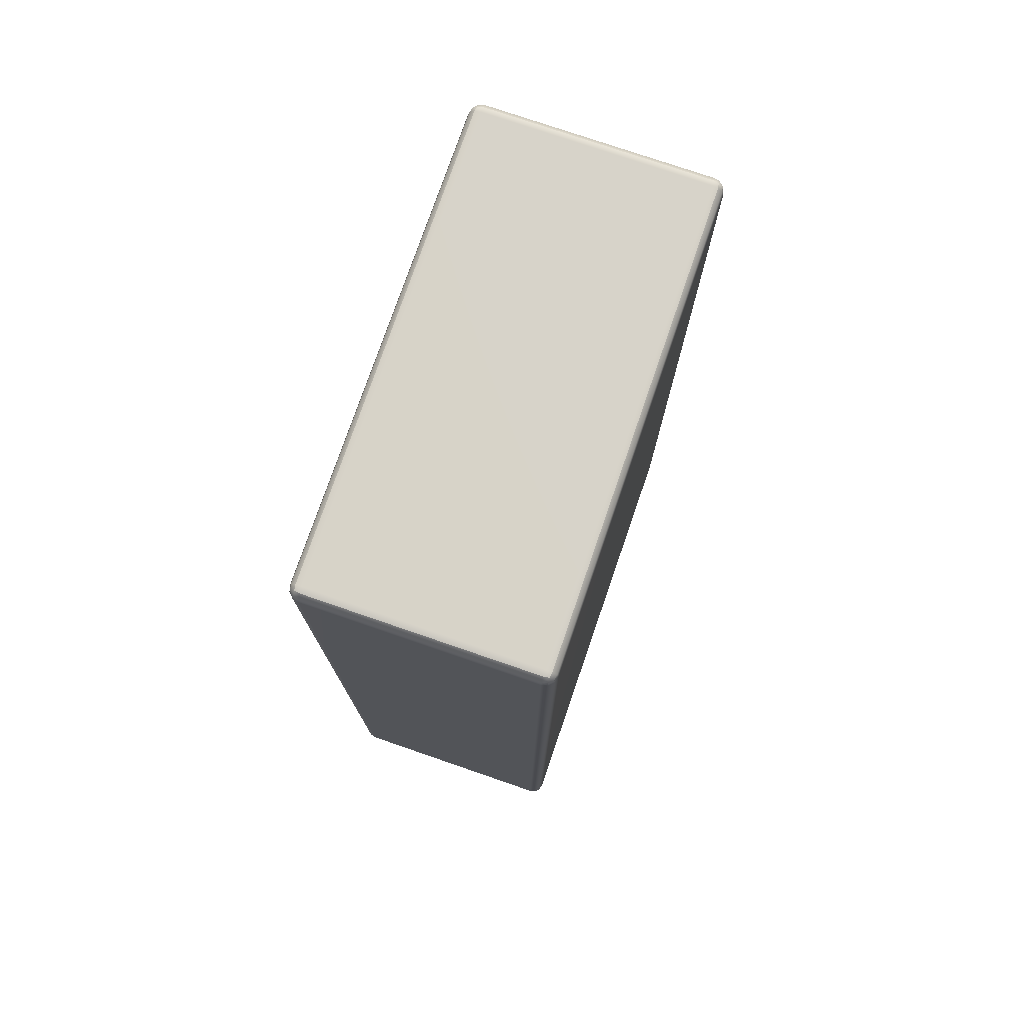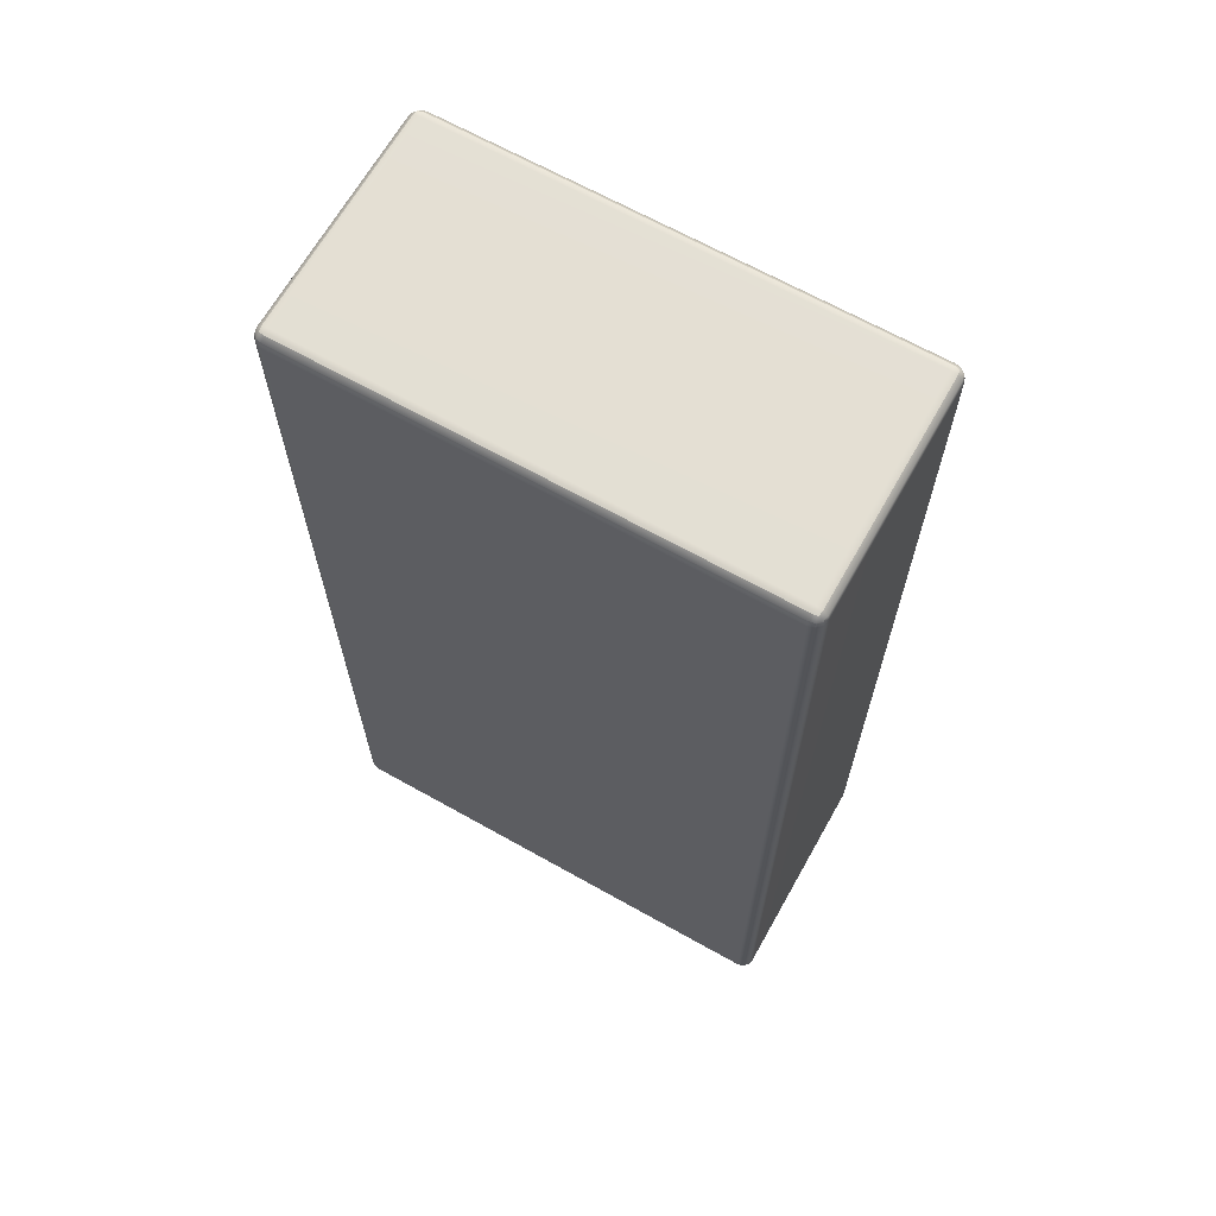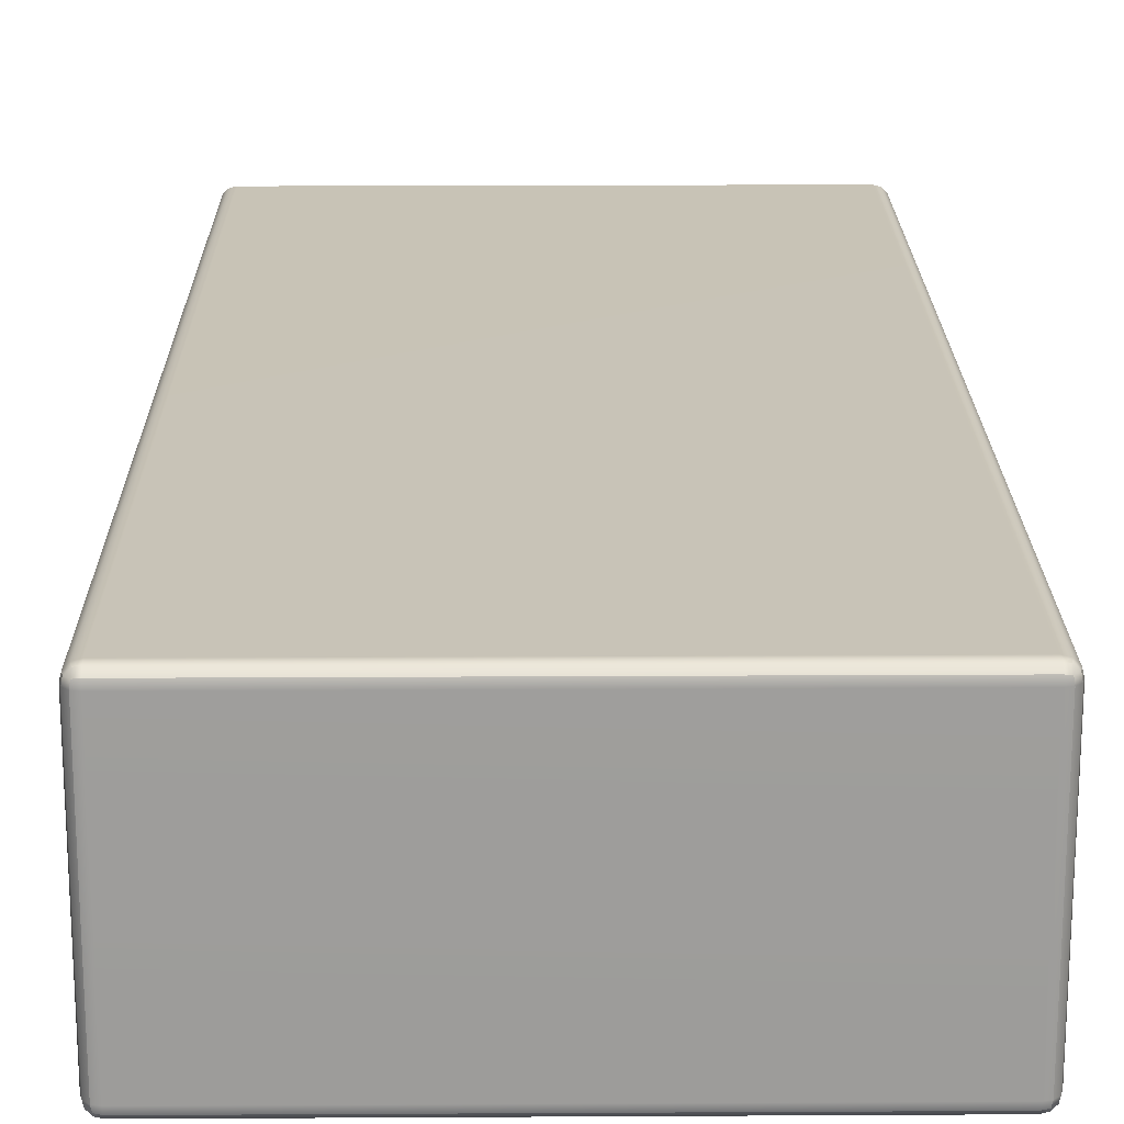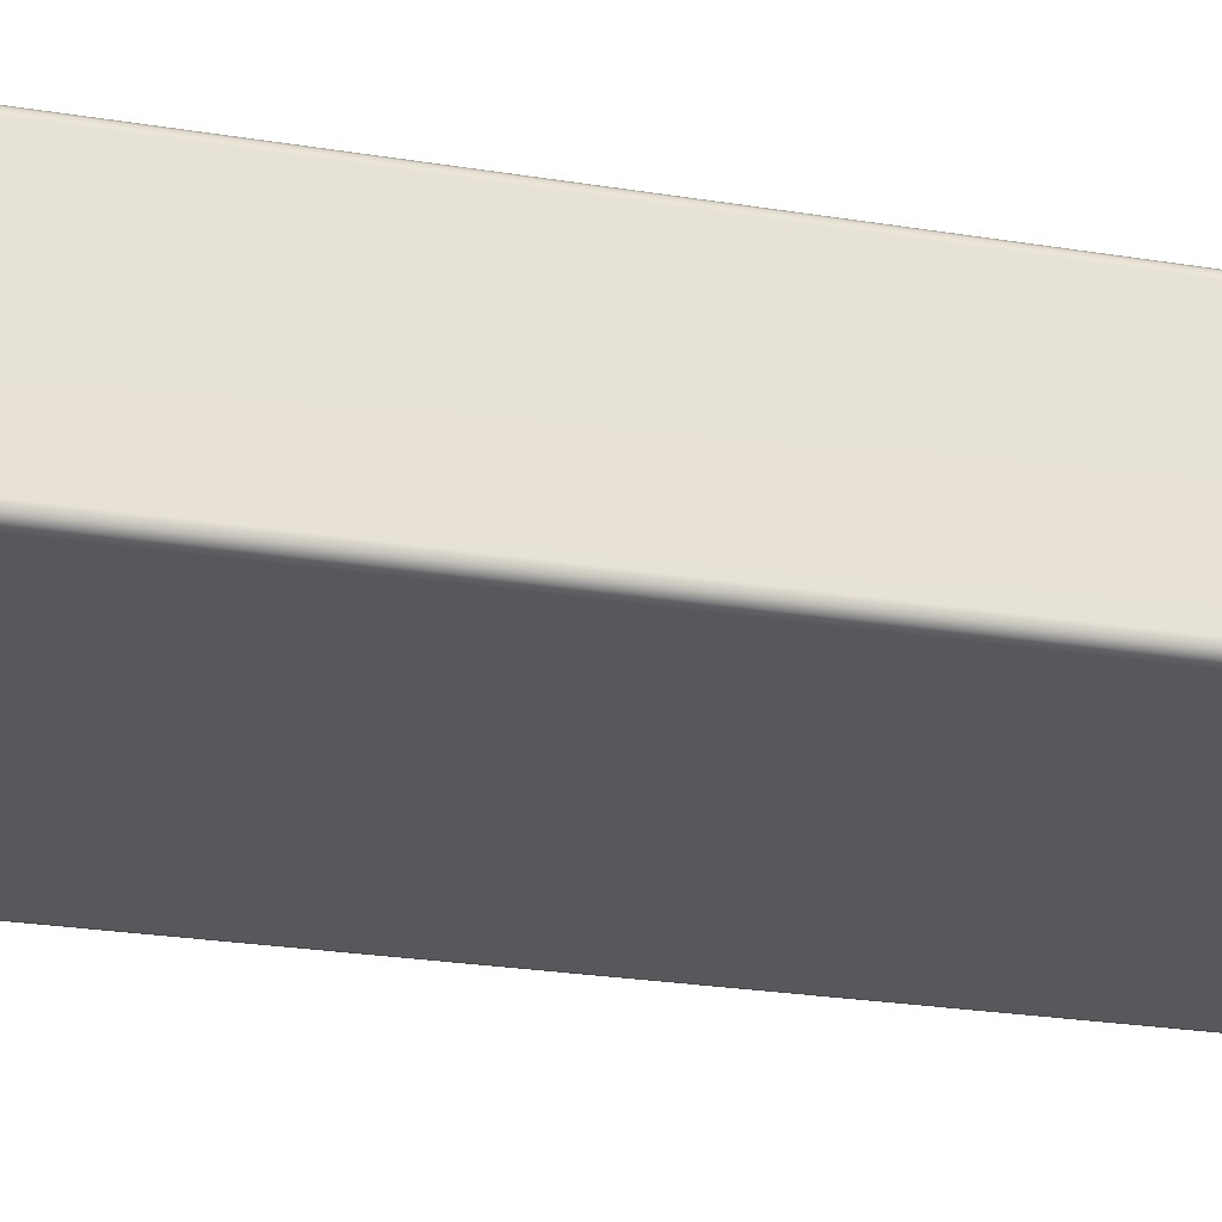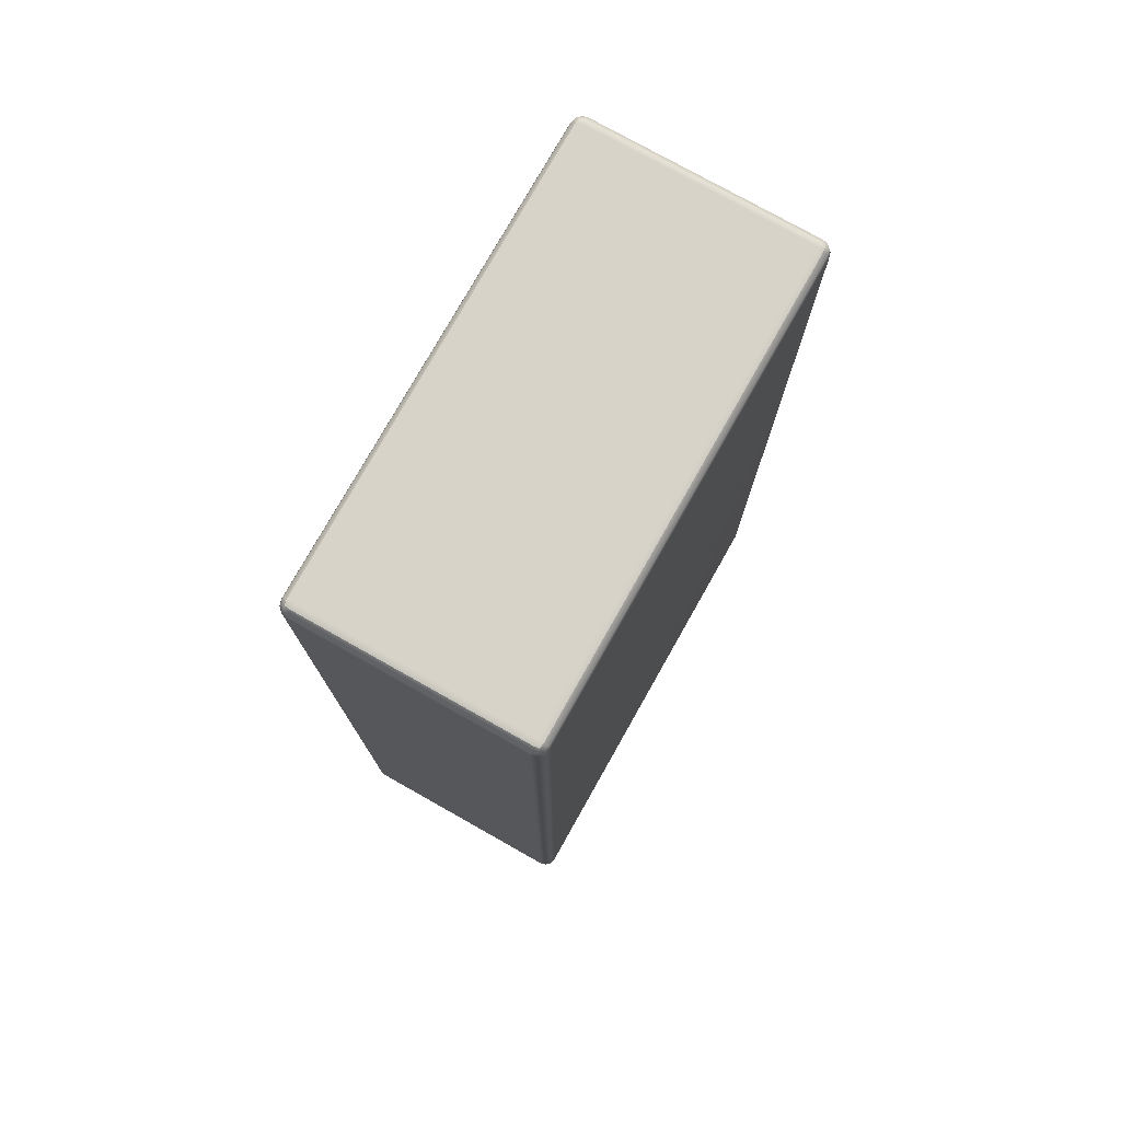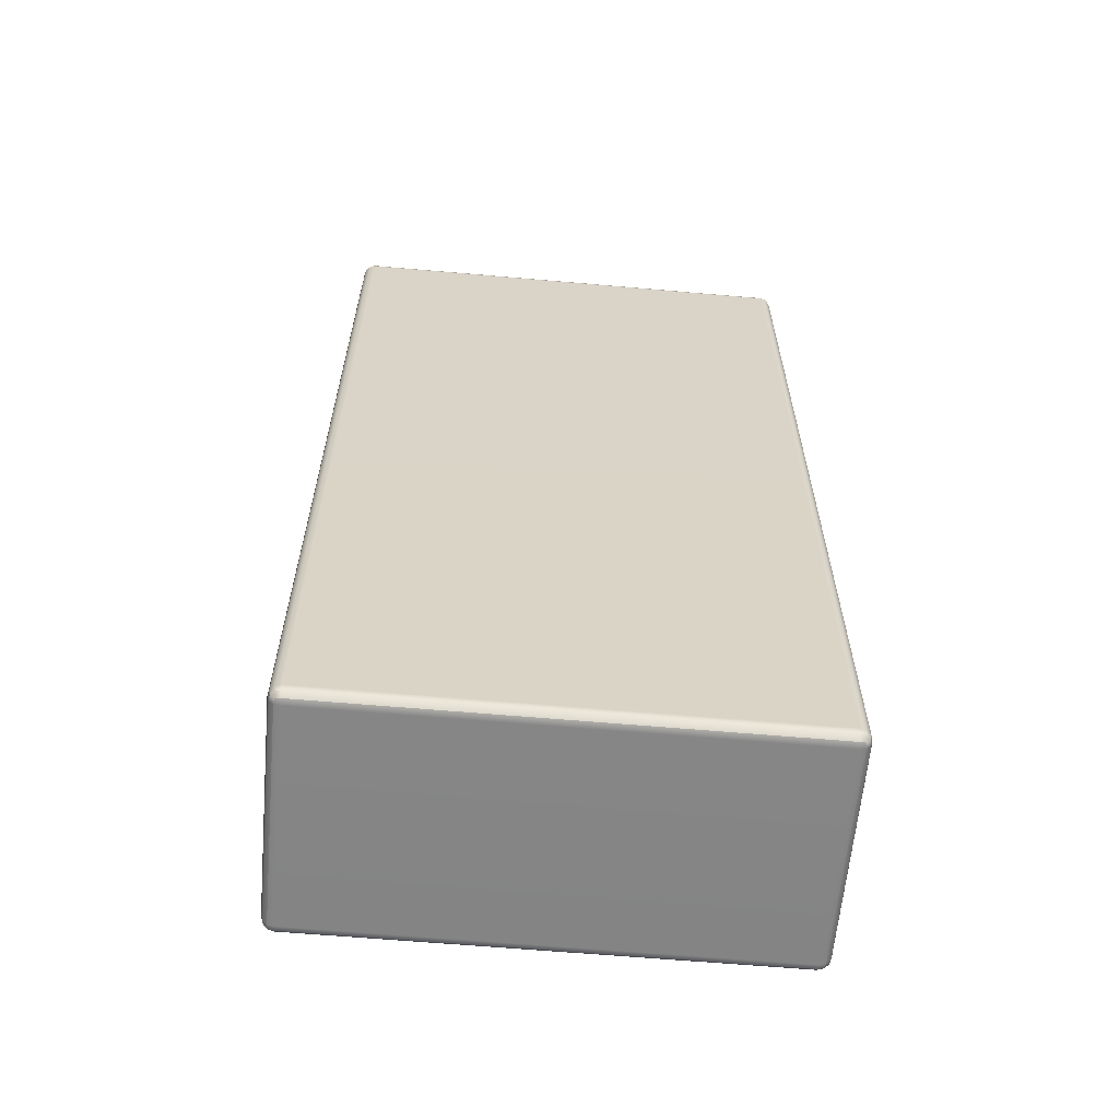
<metadata>
{"format":"obj","ext":"obj","renderer":"f3d","projection":"perspective","resolution":1024,"background":"white","views":[{"elev":76.4,"azim":109.0,"up":"+Y"},{"elev":66.6,"azim":29.4,"up":"+Y"},{"elev":19.6,"azim":179.4,"up":"+Z"},{"elev":-28.2,"azim":-103.3,"up":"+Z"},{"elev":76.8,"azim":119.4,"up":"+Y"},{"elev":-61.8,"azim":-5.1,"up":"+Y"}]}
</metadata>
<code>
g default
v -99.33 -197.5 45
v -97.5 -199.3 45
v -95 -200 45
v -95 -199.3 47.5
v -95 -197.5 49.33
v -95 -195 50
v -97.5 -195 49.33
v -99.33 -195 47.5
v -100 -195 45
v 97.5 -199.3 45
v 99.33 -197.5 45
v 100 -195 45
v 99.33 -195 47.5
v 97.5 -195 49.33
v 95 -195 50
v 95 -197.5 49.33
v 95 -199.3 47.5
v 95 -200 45
v -97.5 199.3 45
v -99.33 197.5 45
v -100 195 45
v -99.33 195 47.5
v -97.5 195 49.33
v -95 195 50
v -95 197.5 49.33
v -95 199.3 47.5
v -95 200 45
v 99.33 197.5 45
v 97.5 199.3 45
v 95 200 45
v 95 199.3 47.5
v 95 197.5 49.33
v 95 195 50
v 97.5 195 49.33
v 99.33 195 47.5
v 100 195 45
v -97.5 195 -49.33
v -99.33 195 -47.5
v -100 195 -45
v -99.33 197.5 -45
v -97.5 199.3 -45
v -95 200 -45
v -95 199.3 -47.5
v -95 197.5 -49.33
v -95 195 -50
v 99.33 195 -47.5
v 97.5 195 -49.33
v 95 195 -50
v 95 197.5 -49.33
v 95 199.3 -47.5
v 95 200 -45
v 97.5 199.3 -45
v 99.33 197.5 -45
v 100 195 -45
v -97.5 -199.3 -45
v -99.33 -197.5 -45
v -100 -195 -45
v -99.33 -195 -47.5
v -97.5 -195 -49.33
v -95 -195 -50
v -95 -197.5 -49.33
v -95 -199.3 -47.5
v -95 -200 -45
v 99.33 -197.5 -45
v 97.5 -199.3 -45
v 95 -200 -45
v 95 -199.3 -47.5
v 95 -197.5 -49.33
v 95 -195 -50
v 97.5 -195 -49.33
v 99.33 -195 -47.5
v 100 -195 -45
v -98.95 -197.2 47.16
v -97.16 -199 47.16
v -97.16 -197.2 48.95
v 97.16 -199 47.16
v 98.95 -197.2 47.16
v 97.16 -197.2 48.95
v -97.16 199 47.16
v -98.95 197.2 47.16
v -97.16 197.2 48.95
v 98.95 197.2 47.16
v 97.16 199 47.16
v 97.16 197.2 48.95
v -97.16 197.2 -48.95
v -98.95 197.2 -47.16
v -97.16 199 -47.16
v 98.95 197.2 -47.16
v 97.16 197.2 -48.95
v 97.16 199 -47.16
v -97.16 -199 -47.16
v -98.95 -197.2 -47.16
v -97.16 -197.2 -48.95
v 98.95 -197.2 -47.16
v 97.16 -199 -47.16
v 97.16 -197.2 -48.95
g pCube1
f 3 2 55 63
f 2 1 56 55
f 1 9 57 56
f 6 5 16 15
f 5 4 17 16
f 4 3 18 17
f 9 8 22 21
f 8 7 23 22
f 7 6 24 23
f 12 11 64 72
f 11 10 65 64
f 10 18 66 65
f 15 14 34 33
f 14 13 35 34
f 13 12 36 35
f 21 20 40 39
f 20 19 41 40
f 19 27 42 41
f 27 26 31 30
f 26 25 32 31
f 25 24 33 32
f 30 29 52 51
f 29 28 53 52
f 28 36 54 53
f 39 38 58 57
f 38 37 59 58
f 37 45 60 59
f 45 44 49 48
f 44 43 50 49
f 43 42 51 50
f 48 47 70 69
f 47 46 71 70
f 46 54 72 71
f 63 62 67 66
f 62 61 68 67
f 61 60 69 68
f 6 15 33 24
f 27 30 51 42
f 45 48 69 60
f 63 66 18 3
f 12 72 54 36
f 57 9 21 39
f 8 9 1 73
f 73 1 2 74
f 2 3 4 74
f 74 4 5 75
f 5 6 7 75
f 75 7 8 73
f 73 74 75
f 17 18 10 76
f 76 10 11 77
f 11 12 13 77
f 77 13 14 78
f 14 15 16 78
f 78 16 17 76
f 76 77 78
f 26 27 19 79
f 79 19 20 80
f 20 21 22 80
f 80 22 23 81
f 23 24 25 81
f 81 25 26 79
f 79 80 81
f 35 36 28 82
f 82 28 29 83
f 29 30 31 83
f 83 31 32 84
f 32 33 34 84
f 84 34 35 82
f 82 83 84
f 44 45 37 85
f 85 37 38 86
f 38 39 40 86
f 86 40 41 87
f 41 42 43 87
f 87 43 44 85
f 85 86 87
f 53 54 46 88
f 88 46 47 89
f 47 48 49 89
f 89 49 50 90
f 50 51 52 90
f 90 52 53 88
f 88 89 90
f 62 63 55 91
f 91 55 56 92
f 56 57 58 92
f 92 58 59 93
f 59 60 61 93
f 93 61 62 91
f 91 92 93
f 71 72 64 94
f 94 64 65 95
f 65 66 67 95
f 95 67 68 96
f 68 69 70 96
f 96 70 71 94
f 94 95 96

</code>
